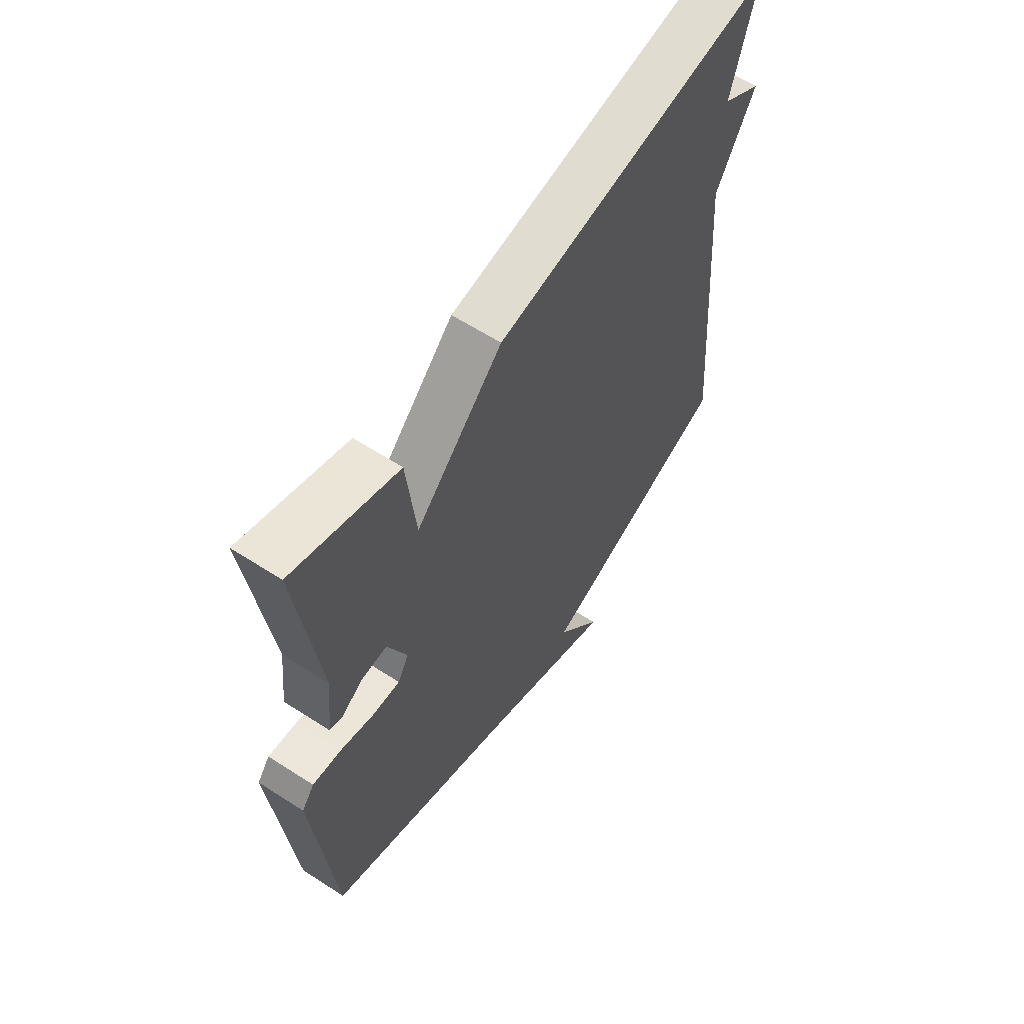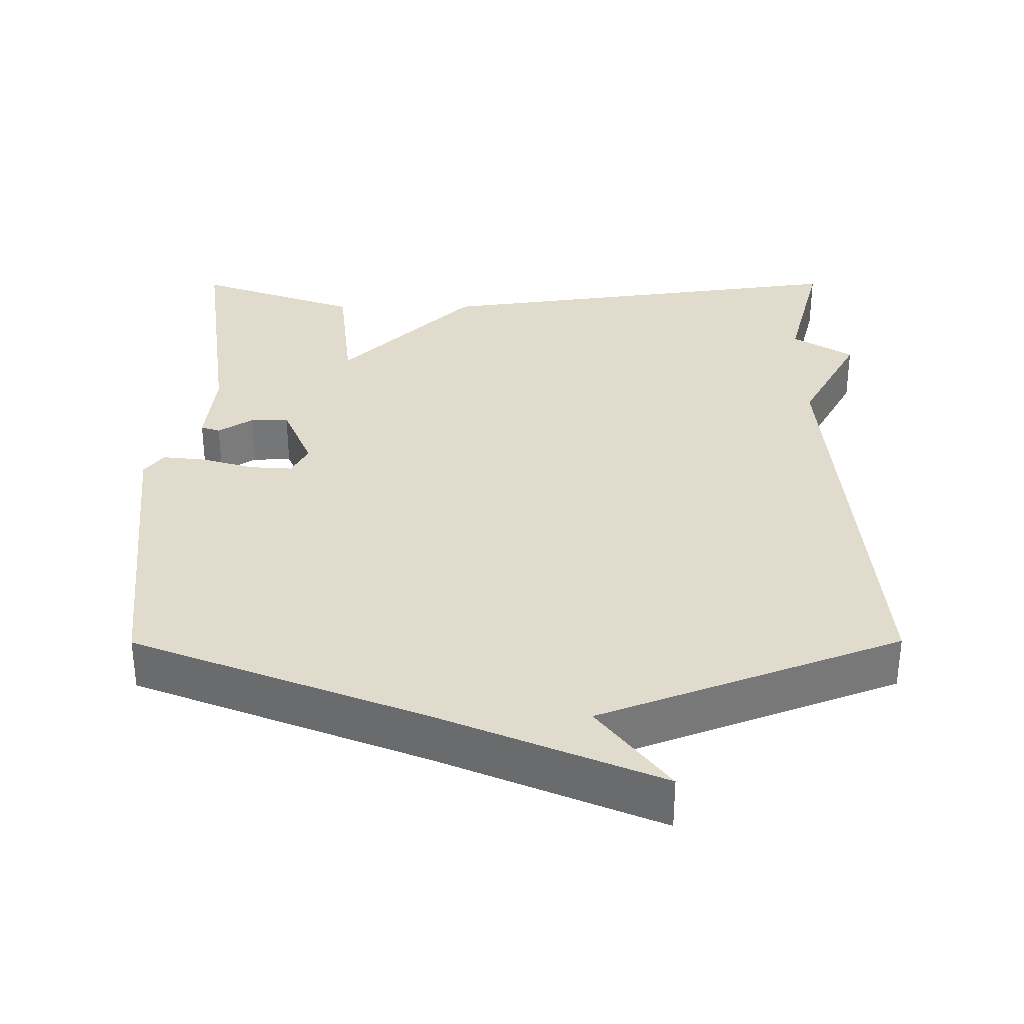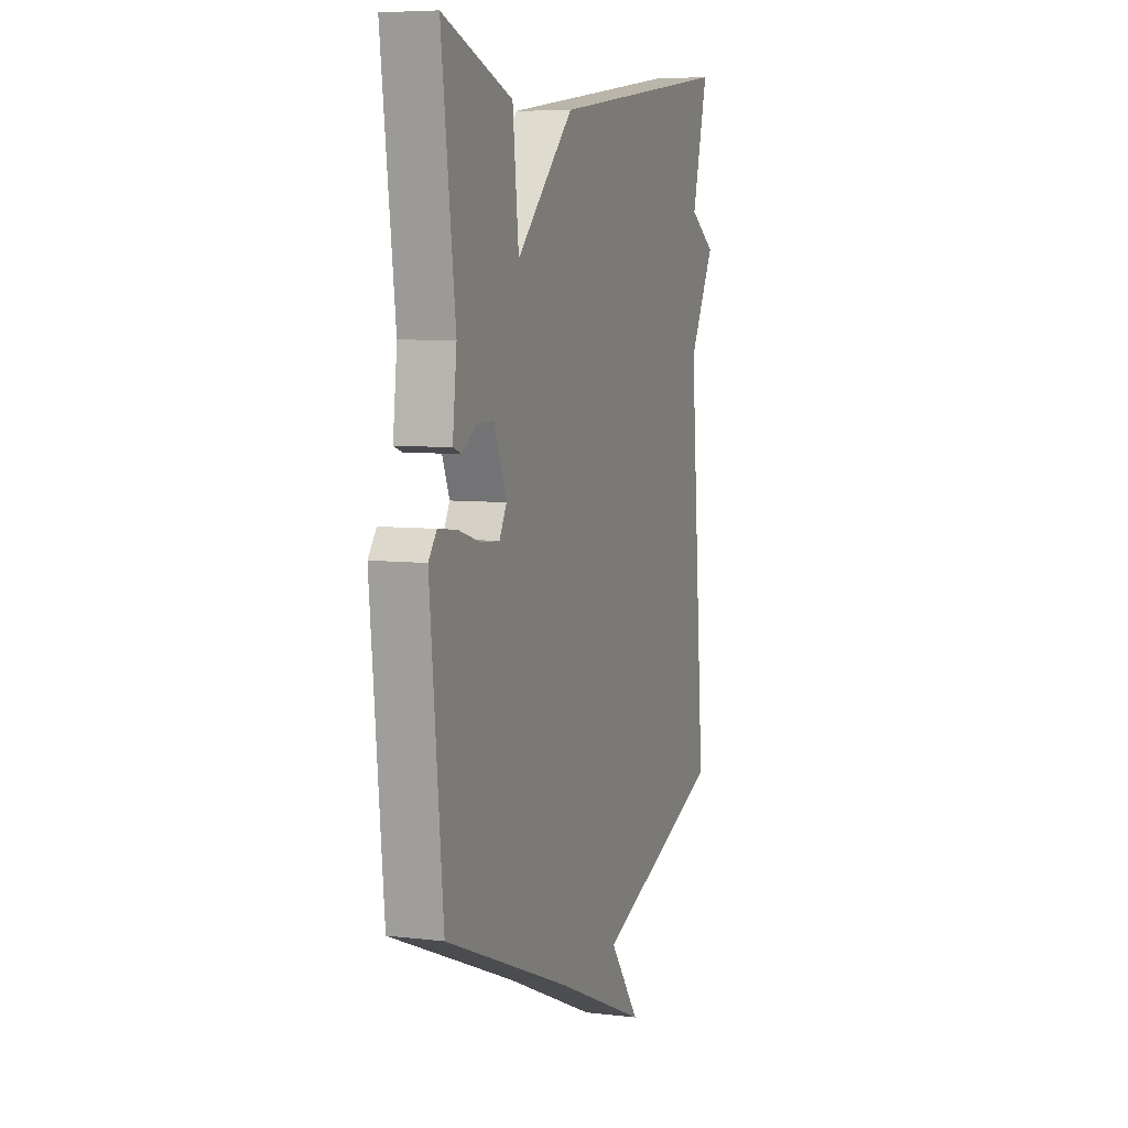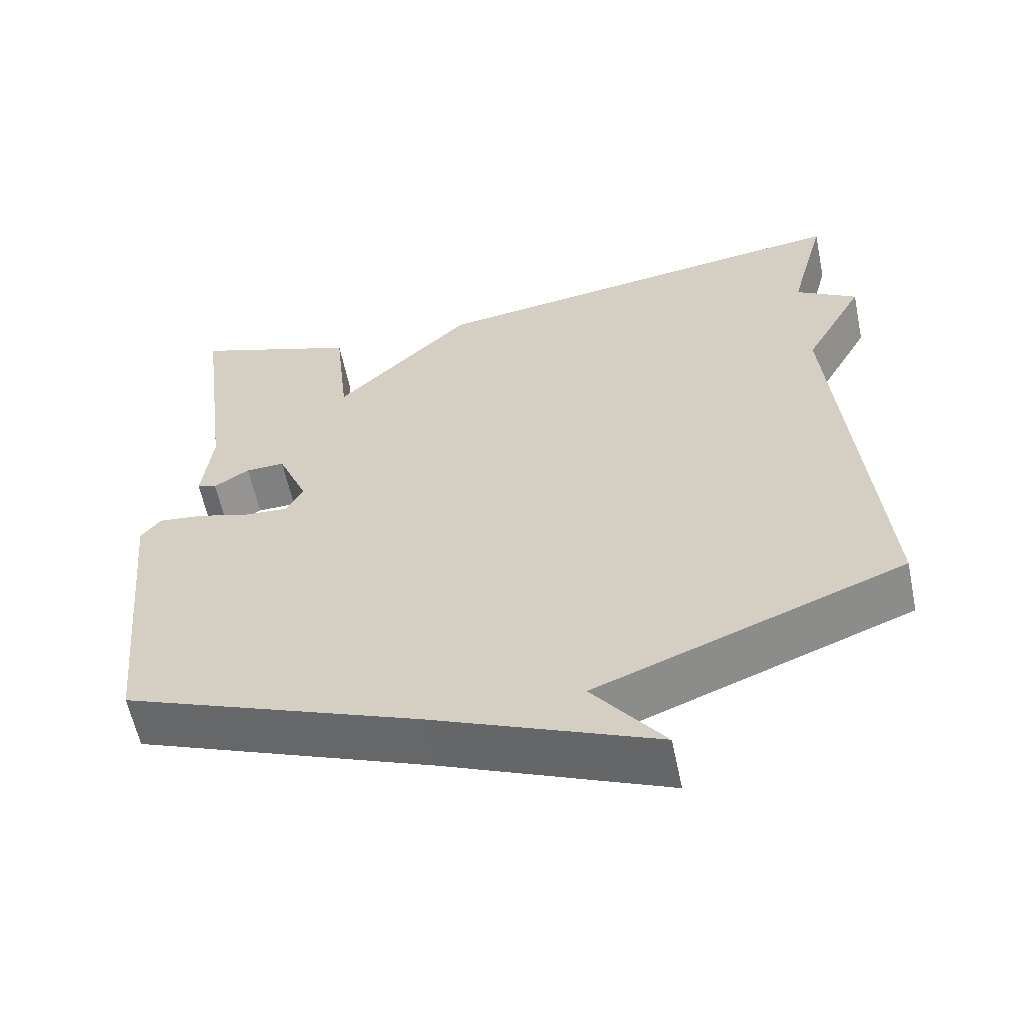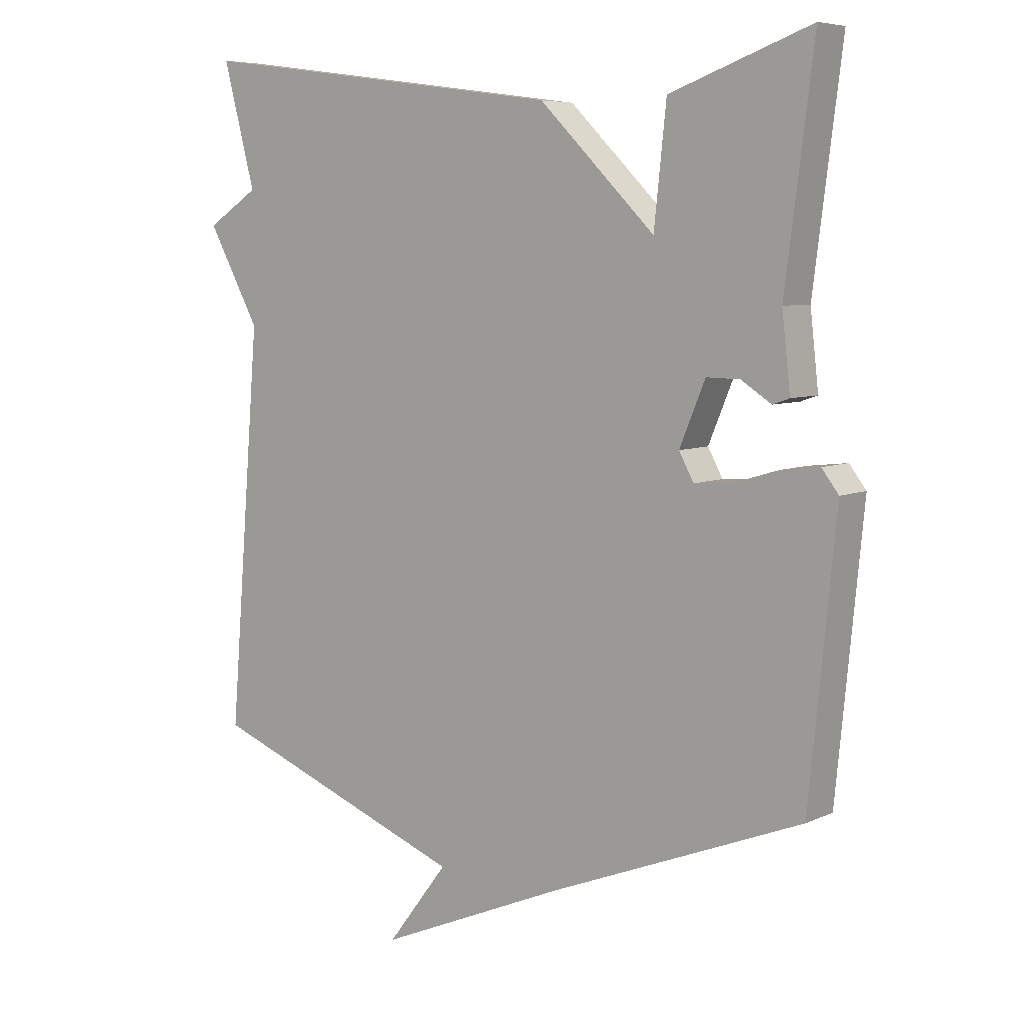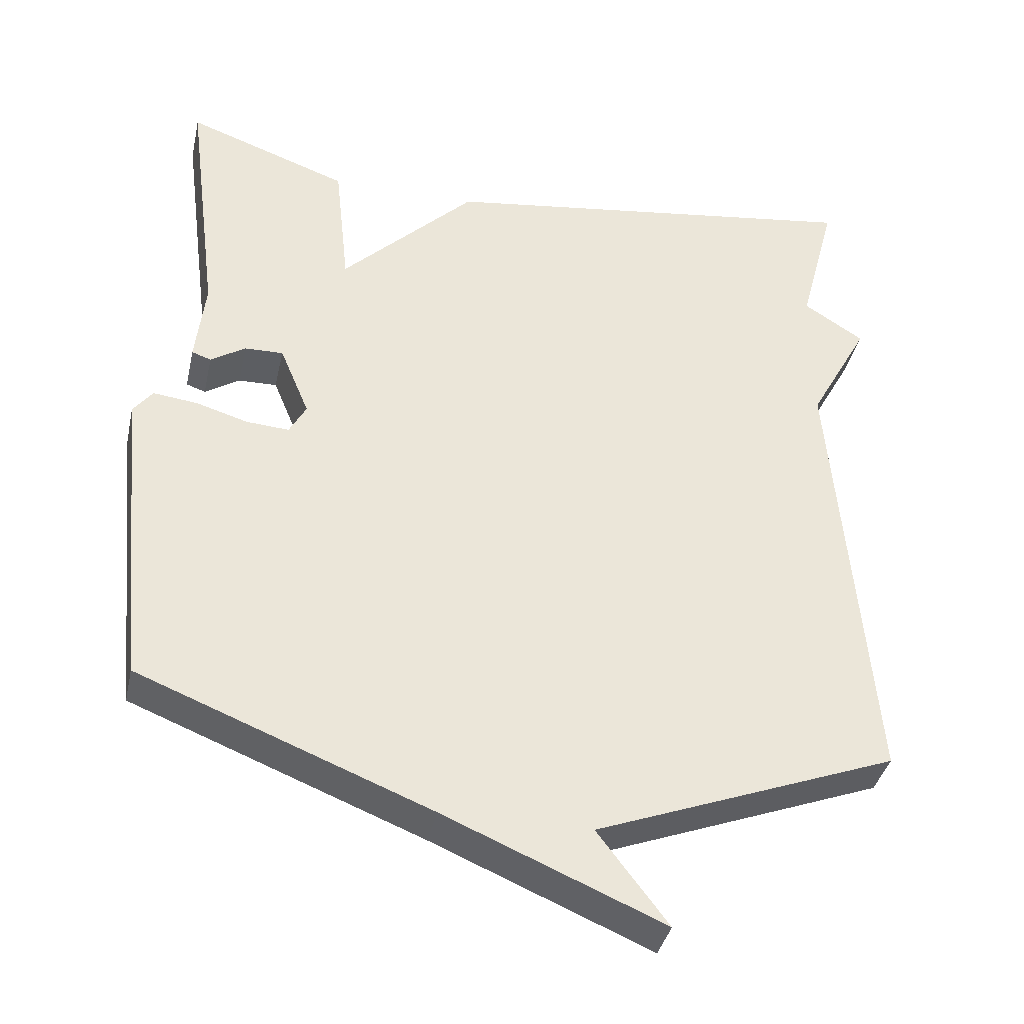
<metadata>
{"format":"obj","ext":"obj","renderer":"f3d","projection":"perspective","resolution":1024,"background":"white","views":[{"elev":61.3,"azim":123.4,"up":"+Z"},{"elev":33.3,"azim":179.8,"up":"+Y"},{"elev":6.6,"azim":109.3,"up":"+Z"},{"elev":-59.7,"azim":-168.2,"up":"+Z"},{"elev":6.6,"azim":37.3,"up":"+Z"},{"elev":-38.0,"azim":167.7,"up":"+Z"}]}
</metadata>
<code>
v 0.5 0.07 0.5
v 0.456 0.07 0.154
v 0.469 0.07 0.039
v 0.443 0.07 0.03
v 0.396 0.07 0.06
v 0.344 0.07 0.061
v 0.304 0.07 -0.035
v 0.327 0.07 -0.077
v 0.385 0.07 -0.073
v 0.455 0.07 -0.052
v 0.515 0.07 -0.045
v 0.541 0.07 -0.079
v 0.5 0.07 -0.5
v 0.107 0.07 -0.655
v -0.188 0.07 -0.78
v -0.093 0.07 -0.655
v -0.5 0.07 -0.5
v -0.45 0.07 0.11
v -0.531 0.07 0.258
v -0.45 0.07 0.31
v -0.5 0.07 0.5
v 0.081 0.07 0.421
v 0.262 0.07 0.242
v 0.281 0.07 0.421
v 0.5 0 0.5
v 0.456 0 0.154
v 0.469 0 0.039
v 0.443 0 0.03
v 0.396 0 0.06
v 0.344 0 0.061
v 0.304 0 -0.035
v 0.327 0 -0.077
v 0.385 0 -0.073
v 0.455 0 -0.052
v 0.515 0 -0.045
v 0.541 0 -0.079
v 0.5 0 -0.5
v 0.107 0 -0.655
v -0.188 0 -0.78
v -0.093 0 -0.655
v -0.5 0 -0.5
v -0.45 0 0.11
v -0.531 0 0.258
v -0.45 0 0.31
v -0.5 0 0.5
v 0.081 0 0.421
v 0.262 0 0.242
v 0.281 0 0.421
f 23 24 1 2
f 20 21 22 23
f 20 23 2
f 19 20 2
f 18 19 2
f 16 17 18
f 14 15 16
f 13 14 16
f 12 13 16
f 11 12 16
f 10 11 16
f 9 10 16
f 8 9 16
f 7 8 16 18
f 6 7 18
f 5 6 18 2
f 2 3 4 5
f 26 25 48 47
f 47 46 45 44
f 26 47 44
f 26 44 43
f 26 43 42
f 42 41 40
f 40 39 38
f 40 38 37
f 40 37 36
f 40 36 35
f 40 35 34
f 40 34 33
f 40 33 32
f 42 40 32 31
f 42 31 30
f 26 42 30 29
f 29 28 27 26
f 1 25 26 2
f 2 26 27 3
f 3 27 28 4
f 4 28 29 5
f 5 29 30 6
f 6 30 31 7
f 7 31 32 8
f 8 32 33 9
f 9 33 34 10
f 10 34 35 11
f 11 35 36 12
f 12 36 37 13
f 13 37 38 14
f 14 38 39 15
f 15 39 40 16
f 16 40 41 17
f 17 41 42 18
f 18 42 43 19
f 19 43 44 20
f 20 44 45 21
f 21 45 46 22
f 22 46 47 23
f 23 47 48 24
f 24 48 25 1

</code>
